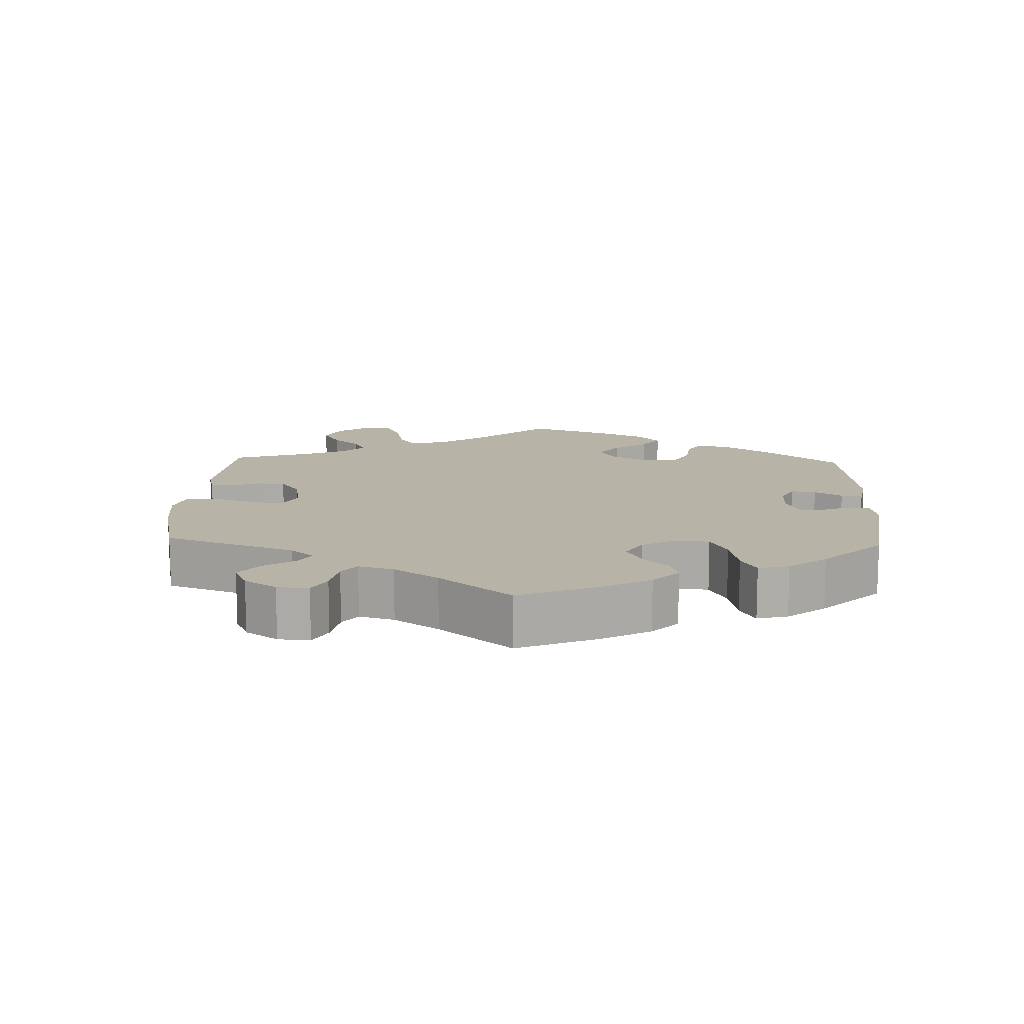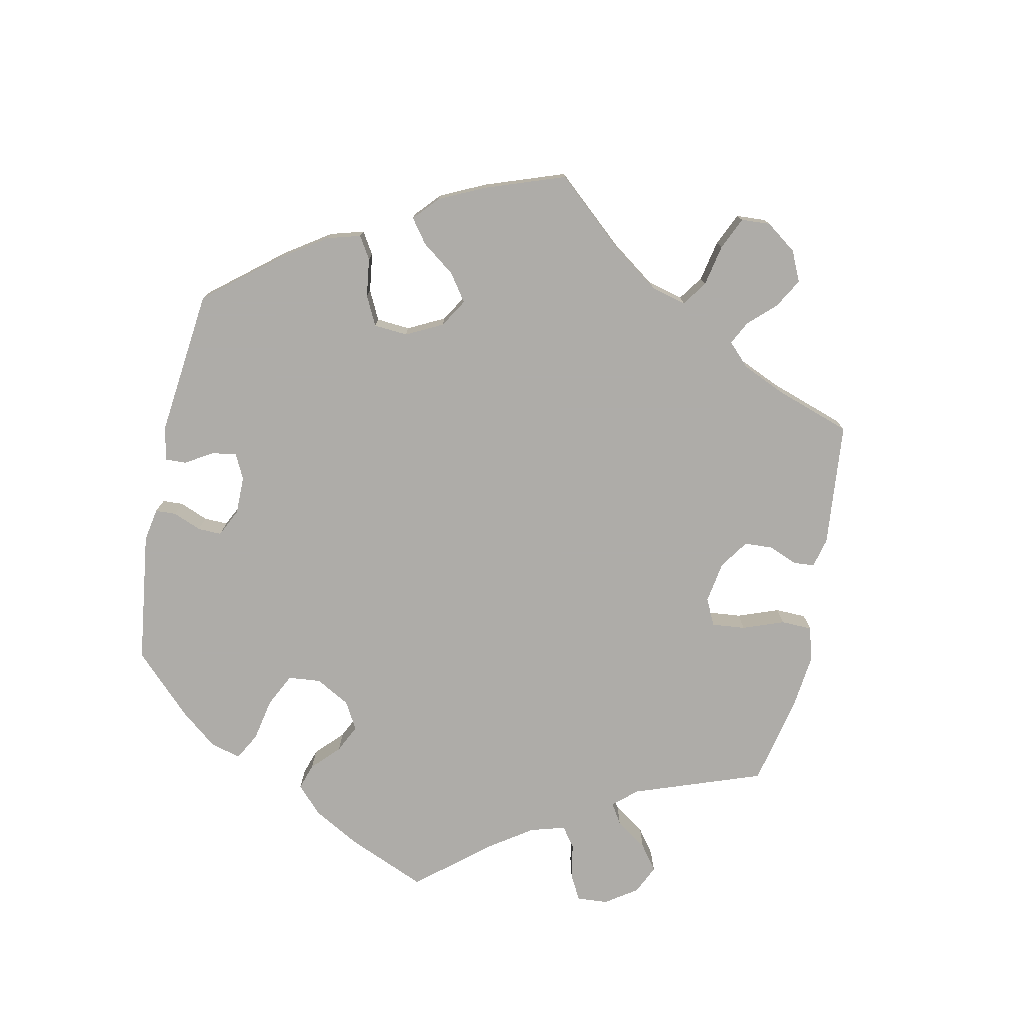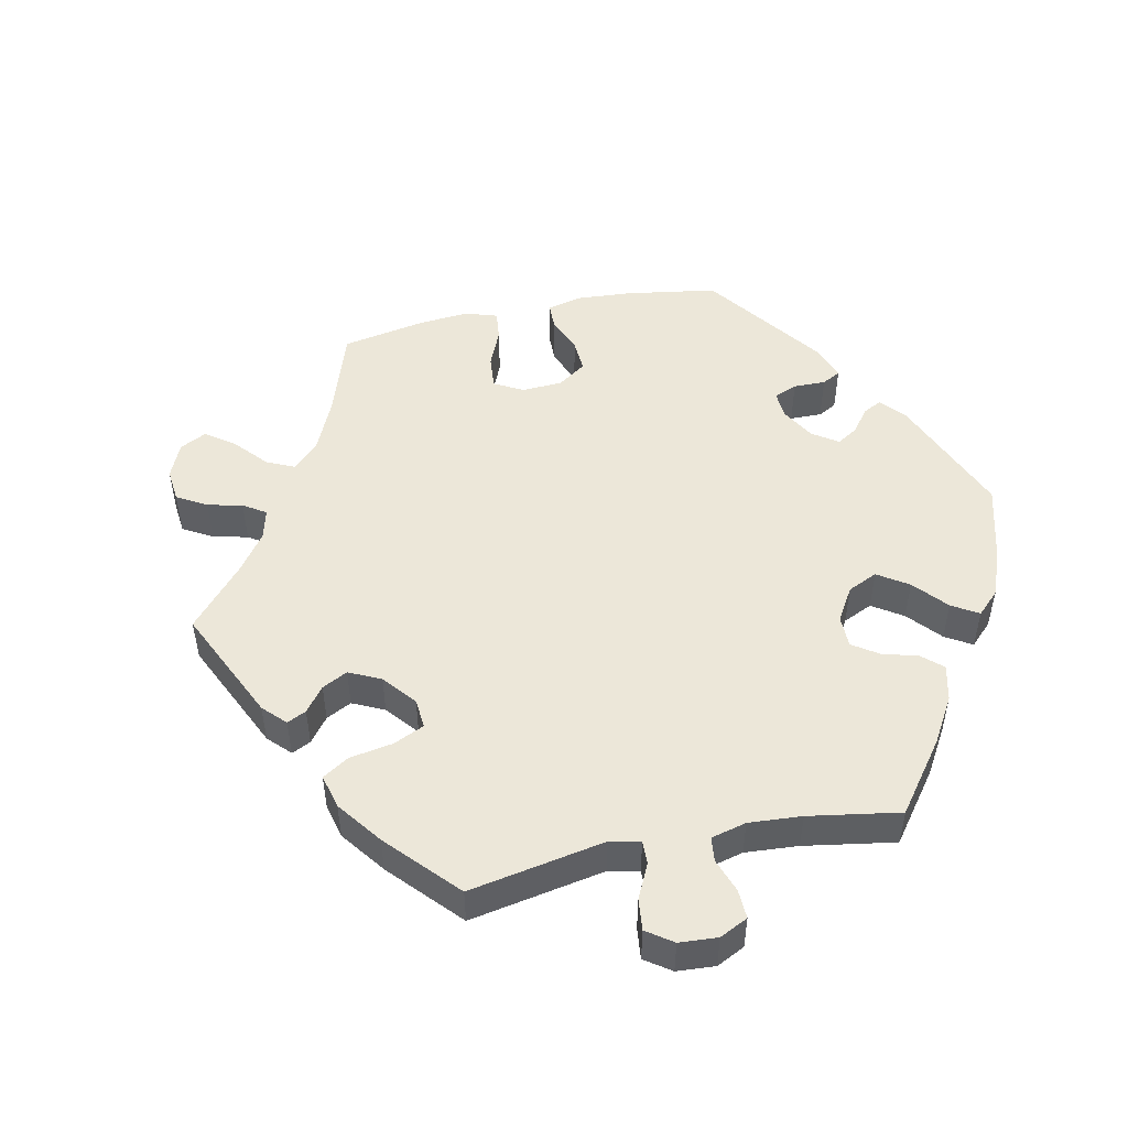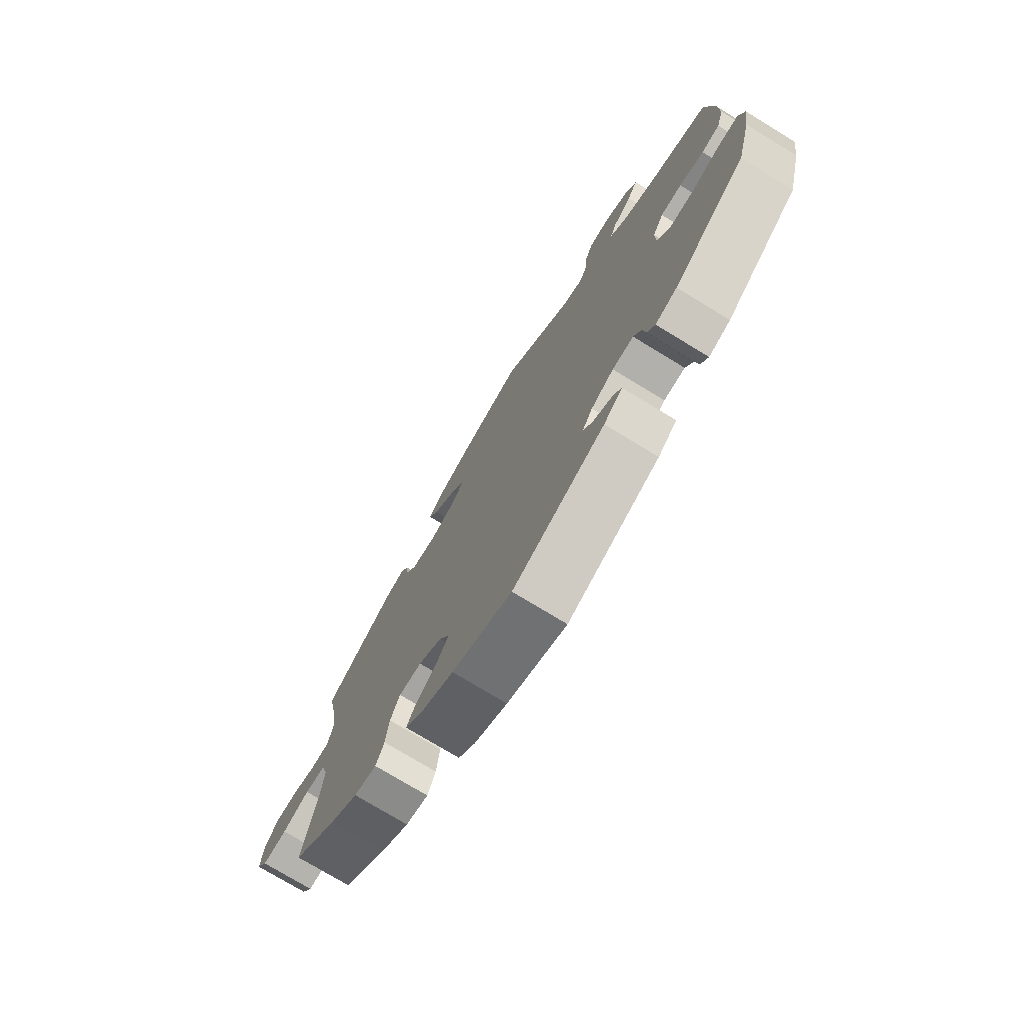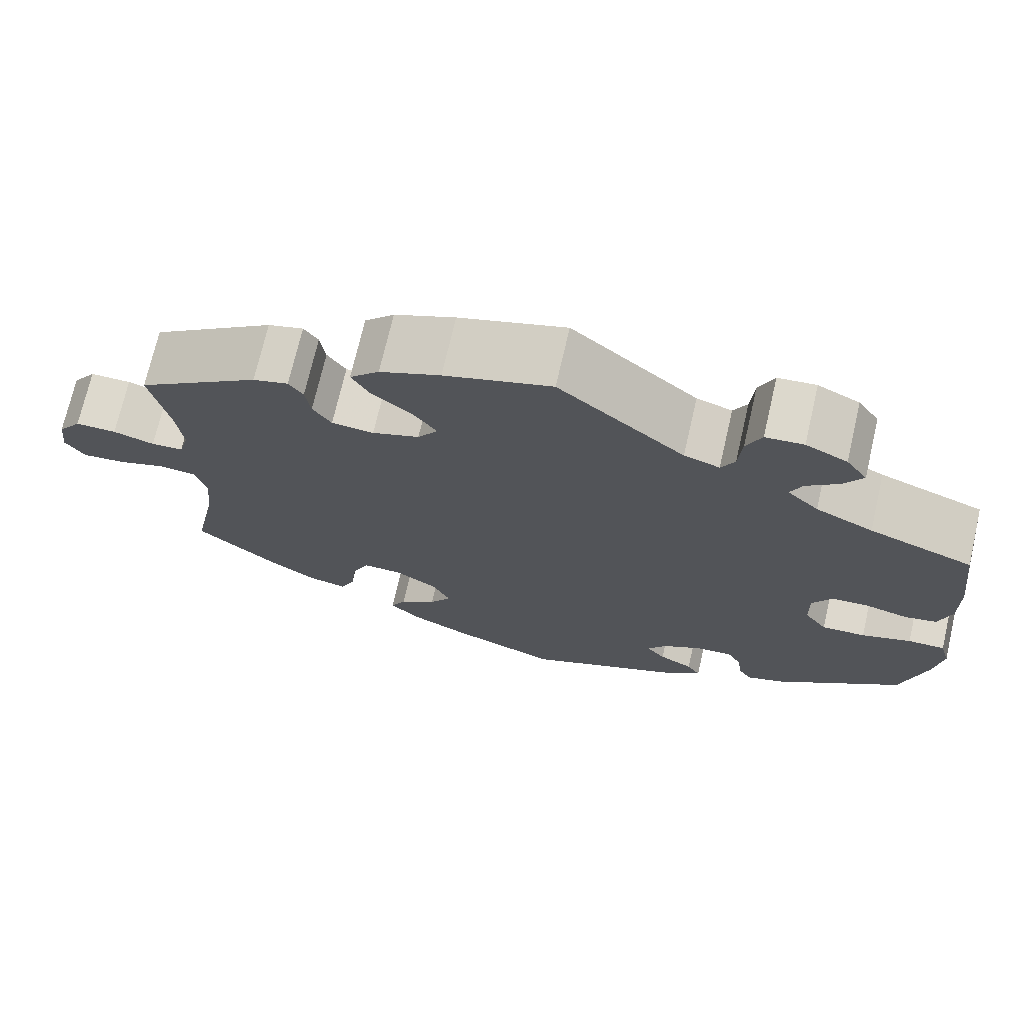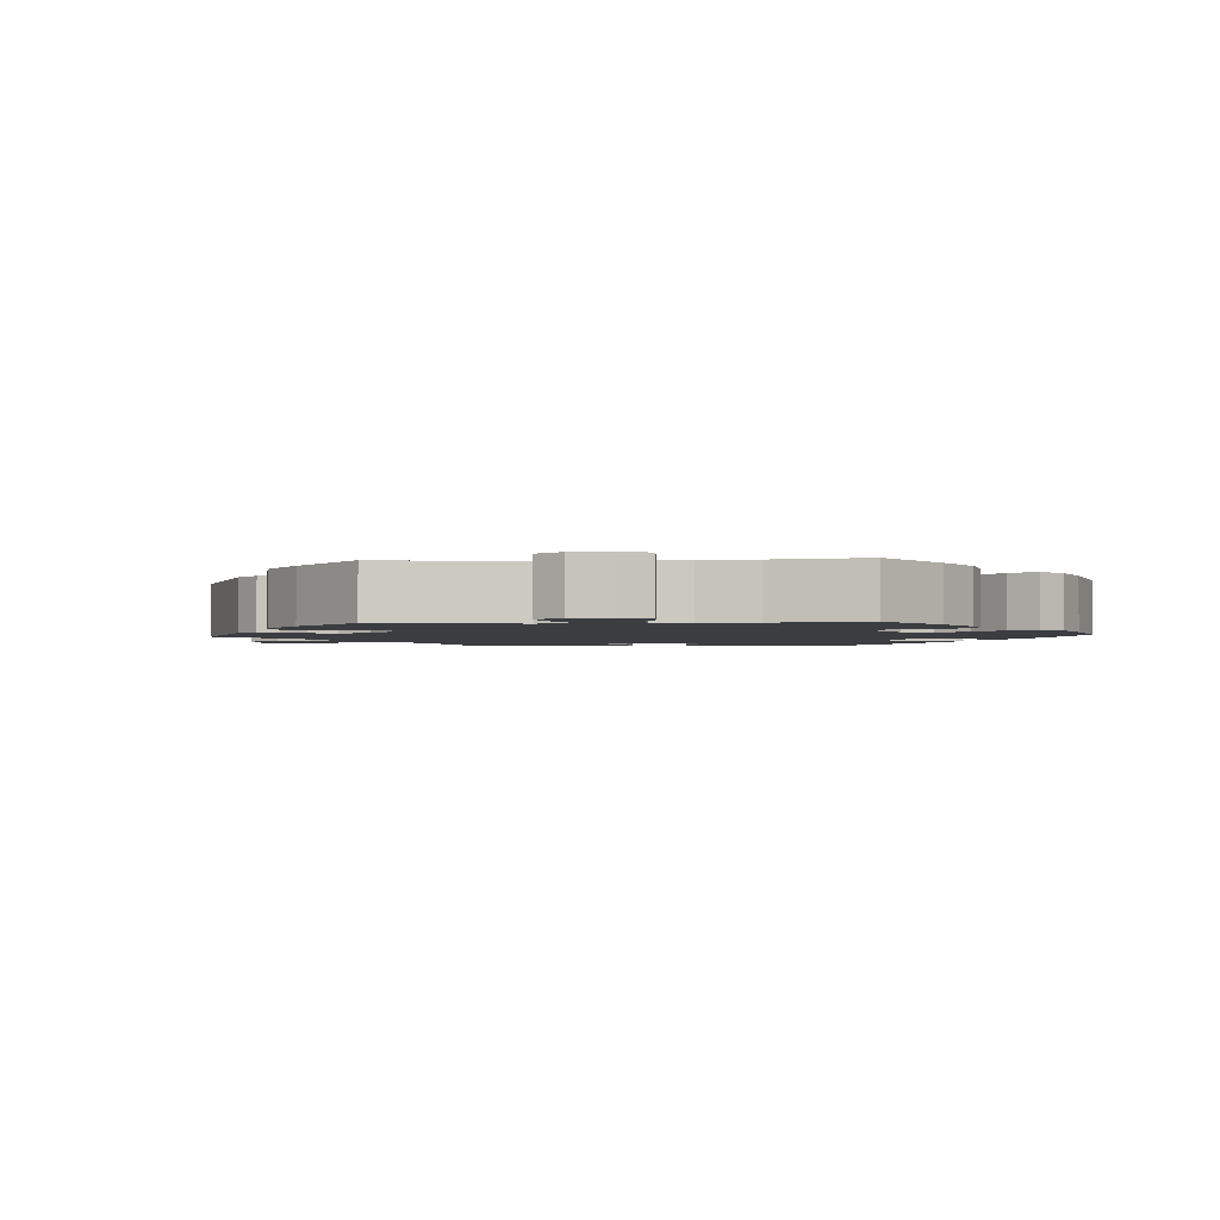
<metadata>
{"format":"obj","ext":"obj","renderer":"f3d","projection":"perspective","resolution":1024,"background":"white","views":[{"elev":12.9,"azim":62.4,"up":"+Y"},{"elev":-77.0,"azim":-131.7,"up":"+Y"},{"elev":49.9,"azim":18.0,"up":"+Y"},{"elev":-75.0,"azim":58.6,"up":"+Z"},{"elev":72.0,"azim":13.0,"up":"+Z"},{"elev":-2.3,"azim":34.4,"up":"+Y"}]}
</metadata>
<code>
v -0.354 0.07 0.392
v -0.312 0.07 0.404
v -0.295 0.07 0.379
v -0.289 0.07 0.335
v -0.267 0.07 0.301
v -0.217 0.07 0.297
v -0.161 0.07 0.318
v -0.137 0.07 0.353
v -0.165 0.07 0.392
v -0.213 0.07 0.432
v -0.234 0.07 0.471
v -0.199 0.07 0.507
v -0.127 0.07 0.538
v 0 0.07 0.578
v 0.149 0.07 0.451
v 0.191 0.07 0.437
v 0.207 0.07 0.467
v 0.211 0.07 0.521
v 0.229 0.07 0.562
v 0.274 0.07 0.566
v 0.323 0.07 0.542
v 0.348 0.07 0.505
v 0.326 0.07 0.47
v 0.287 0.07 0.437
v 0.273 0.07 0.405
v 0.31 0.07 0.369
v 0.378 0.07 0.336
v 0.501 0.07 0.29
v 0.516 0.07 0.168
v 0.517 0.07 0.092
v 0.502 0.07 0.042
v 0.464 0.07 0.034
v 0.413 0.07 0.047
v 0.369 0.07 0.044
v 0.346 0.07 0.005
v 0.347 0.07 -0.051
v 0.374 0.07 -0.089
v 0.426 0.07 -0.086
v 0.485 0.07 -0.066
v 0.529 0.07 -0.065
v 0.541 0.07 -0.108
v 0.531 0.07 -0.175
v 0.501 0.07 -0.288
v 0.35 0.07 -0.404
v 0.305 0.07 -0.42
v 0.289 0.07 -0.395
v 0.283 0.07 -0.352
v 0.267 0.07 -0.322
v 0.223 0.07 -0.325
v 0.176 0.07 -0.352
v 0.154 0.07 -0.385
v 0.176 0.07 -0.413
v 0.216 0.07 -0.435
v 0.232 0.07 -0.461
v 0.193 0.07 -0.494
v 0.001 0.07 -0.578
v -0.124 0.07 -0.53
v -0.193 0.07 -0.496
v -0.229 0.07 -0.461
v -0.211 0.07 -0.428
v -0.167 0.07 -0.394
v -0.141 0.07 -0.355
v -0.162 0.07 -0.311
v -0.211 0.07 -0.279
v -0.258 0.07 -0.278
v -0.278 0.07 -0.321
v -0.285 0.07 -0.38
v -0.302 0.07 -0.419
v -0.349 0.07 -0.409
v -0.408 0.07 -0.368
v -0.5 0.07 -0.289
v -0.473 0.07 -0.157
v -0.465 0.07 -0.078
v -0.479 0.07 -0.027
v -0.522 0.07 -0.023
v -0.579 0.07 -0.042
v -0.63 0.07 -0.047
v -0.653 0.07 -0.012
v -0.647 0.07 0.042
v -0.619 0.07 0.081
v -0.57 0.07 0.081
v -0.521 0.07 0.066
v -0.483 0.07 0.068
v -0.471 0.07 0.111
v -0.478 0.07 0.178
v -0.5 0.07 0.289
v -0.354 0 0.392
v -0.312 0 0.404
v -0.295 0 0.379
v -0.289 0 0.335
v -0.267 0 0.301
v -0.217 0 0.297
v -0.161 0 0.318
v -0.137 0 0.353
v -0.165 0 0.392
v -0.213 0 0.432
v -0.234 0 0.471
v -0.199 0 0.507
v -0.127 0 0.538
v 0 0 0.578
v 0.149 0 0.451
v 0.191 0 0.437
v 0.207 0 0.467
v 0.211 0 0.521
v 0.229 0 0.562
v 0.274 0 0.566
v 0.323 0 0.542
v 0.348 0 0.505
v 0.326 0 0.47
v 0.287 0 0.437
v 0.273 0 0.405
v 0.31 0 0.369
v 0.378 0 0.336
v 0.501 0 0.29
v 0.516 0 0.168
v 0.517 0 0.092
v 0.502 0 0.042
v 0.464 0 0.034
v 0.413 0 0.047
v 0.369 0 0.044
v 0.346 0 0.005
v 0.347 0 -0.051
v 0.374 0 -0.089
v 0.426 0 -0.086
v 0.485 0 -0.066
v 0.529 0 -0.065
v 0.541 0 -0.108
v 0.531 0 -0.175
v 0.501 0 -0.288
v 0.35 0 -0.404
v 0.305 0 -0.42
v 0.289 0 -0.395
v 0.283 0 -0.352
v 0.267 0 -0.322
v 0.223 0 -0.325
v 0.176 0 -0.352
v 0.154 0 -0.385
v 0.176 0 -0.413
v 0.216 0 -0.435
v 0.232 0 -0.461
v 0.193 0 -0.494
v 0.001 0 -0.578
v -0.124 0 -0.53
v -0.193 0 -0.496
v -0.229 0 -0.461
v -0.211 0 -0.428
v -0.167 0 -0.394
v -0.141 0 -0.355
v -0.162 0 -0.311
v -0.211 0 -0.279
v -0.258 0 -0.278
v -0.278 0 -0.321
v -0.285 0 -0.38
v -0.302 0 -0.419
v -0.349 0 -0.409
v -0.408 0 -0.368
v -0.5 0 -0.289
v -0.473 0 -0.157
v -0.465 0 -0.078
v -0.479 0 -0.027
v -0.522 0 -0.023
v -0.579 0 -0.042
v -0.63 0 -0.047
v -0.653 0 -0.012
v -0.647 0 0.042
v -0.619 0 0.081
v -0.57 0 0.081
v -0.521 0 0.066
v -0.483 0 0.068
v -0.471 0 0.111
v -0.478 0 0.178
v -0.5 0 0.289
f 85 86 1 2
f 84 85 2 3
f 83 84 3 4
f 79 80 81 82
f 79 82 83
f 78 79 83
f 75 76 77 78
f 75 78 83
f 74 75 83 4
f 69 70 71 72
f 69 72 73
f 66 67 68 69
f 65 66 69 73
f 64 65 73 74
f 58 59 60 61
f 58 61 62
f 57 58 62
f 56 57 62
f 55 56 62 63
f 52 53 54 55
f 51 52 55 63
f 44 45 46 47
f 44 47 48
f 43 44 48
f 42 43 48 49
f 38 39 40 41
f 37 38 41 42
f 30 31 32 33
f 30 33 34
f 27 28 29 30
f 26 27 30 34
f 25 26 34 35
f 21 22 23 24
f 21 24 25
f 20 21 25
f 17 18 19 20
f 16 17 20 25
f 15 16 25 35
f 9 10 11 12
f 8 9 12 13
f 64 74 4 5
f 50 51 63 64
f 49 50 64 5
f 37 42 49
f 36 37 49 5
f 35 36 5 6
f 8 13 14 15
f 7 8 15 35
f 6 7 35
f 88 87 172 171
f 89 88 171 170
f 90 89 170 169
f 168 167 166 165
f 169 168 165
f 169 165 164
f 164 163 162 161
f 169 164 161
f 90 169 161 160
f 158 157 156 155
f 159 158 155
f 155 154 153 152
f 159 155 152 151
f 160 159 151 150
f 147 146 145 144
f 148 147 144
f 148 144 143
f 148 143 142
f 149 148 142 141
f 141 140 139 138
f 149 141 138 137
f 133 132 131 130
f 134 133 130
f 134 130 129
f 135 134 129 128
f 127 126 125 124
f 128 127 124 123
f 119 118 117 116
f 120 119 116
f 116 115 114 113
f 120 116 113 112
f 121 120 112 111
f 110 109 108 107
f 111 110 107
f 111 107 106
f 106 105 104 103
f 111 106 103 102
f 121 111 102 101
f 98 97 96 95
f 99 98 95 94
f 91 90 160 150
f 150 149 137 136
f 91 150 136 135
f 135 128 123
f 91 135 123 122
f 92 91 122 121
f 101 100 99 94
f 121 101 94 93
f 121 93 92
f 1 87 88 2
f 2 88 89 3
f 3 89 90 4
f 4 90 91 5
f 5 91 92 6
f 6 92 93 7
f 7 93 94 8
f 8 94 95 9
f 9 95 96 10
f 10 96 97 11
f 11 97 98 12
f 12 98 99 13
f 13 99 100 14
f 14 100 101 15
f 15 101 102 16
f 16 102 103 17
f 17 103 104 18
f 18 104 105 19
f 19 105 106 20
f 20 106 107 21
f 21 107 108 22
f 22 108 109 23
f 23 109 110 24
f 24 110 111 25
f 25 111 112 26
f 26 112 113 27
f 27 113 114 28
f 28 114 115 29
f 29 115 116 30
f 30 116 117 31
f 31 117 118 32
f 32 118 119 33
f 33 119 120 34
f 34 120 121 35
f 35 121 122 36
f 36 122 123 37
f 37 123 124 38
f 38 124 125 39
f 39 125 126 40
f 40 126 127 41
f 41 127 128 42
f 42 128 129 43
f 43 129 130 44
f 44 130 131 45
f 45 131 132 46
f 46 132 133 47
f 47 133 134 48
f 48 134 135 49
f 49 135 136 50
f 50 136 137 51
f 51 137 138 52
f 52 138 139 53
f 53 139 140 54
f 54 140 141 55
f 55 141 142 56
f 56 142 143 57
f 57 143 144 58
f 58 144 145 59
f 59 145 146 60
f 60 146 147 61
f 61 147 148 62
f 62 148 149 63
f 63 149 150 64
f 64 150 151 65
f 65 151 152 66
f 66 152 153 67
f 67 153 154 68
f 68 154 155 69
f 69 155 156 70
f 70 156 157 71
f 71 157 158 72
f 72 158 159 73
f 73 159 160 74
f 74 160 161 75
f 75 161 162 76
f 76 162 163 77
f 77 163 164 78
f 78 164 165 79
f 79 165 166 80
f 80 166 167 81
f 81 167 168 82
f 82 168 169 83
f 83 169 170 84
f 84 170 171 85
f 85 171 172 86
f 86 172 87 1

</code>
